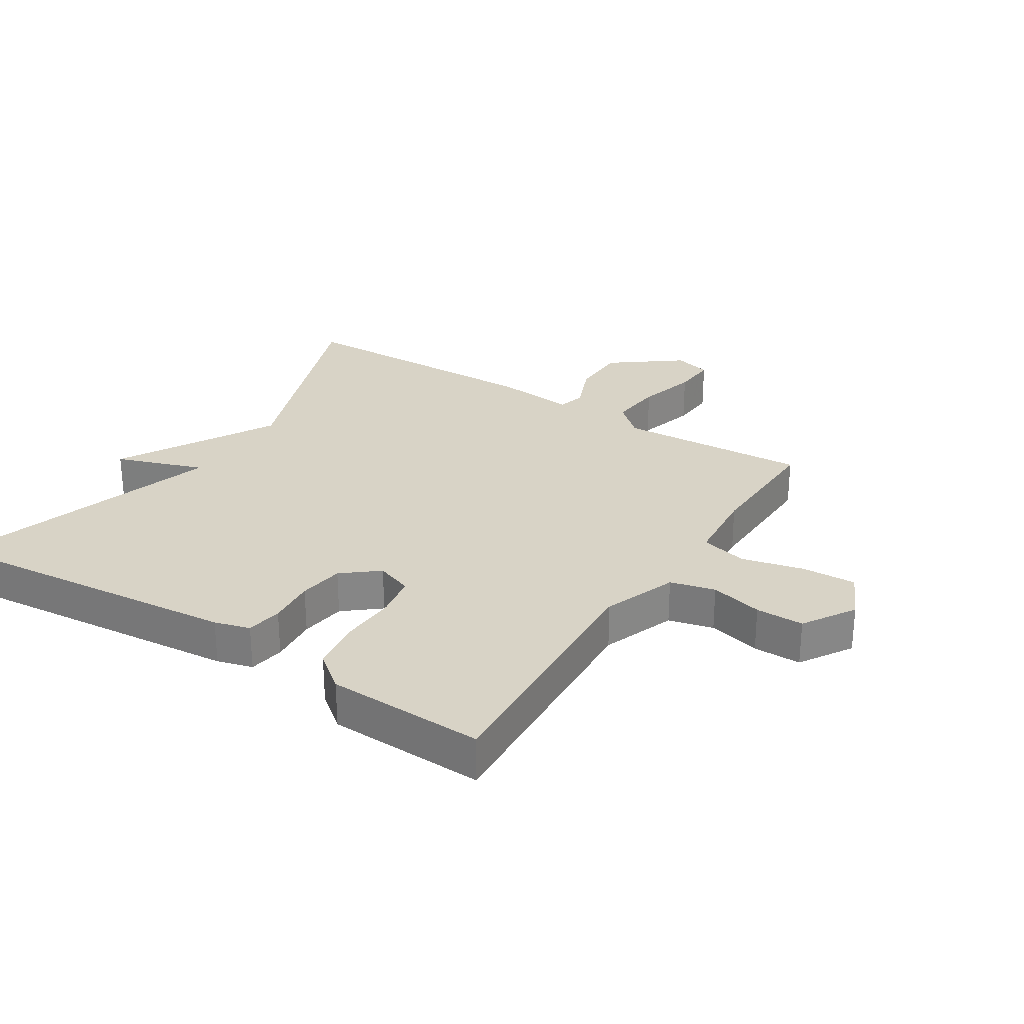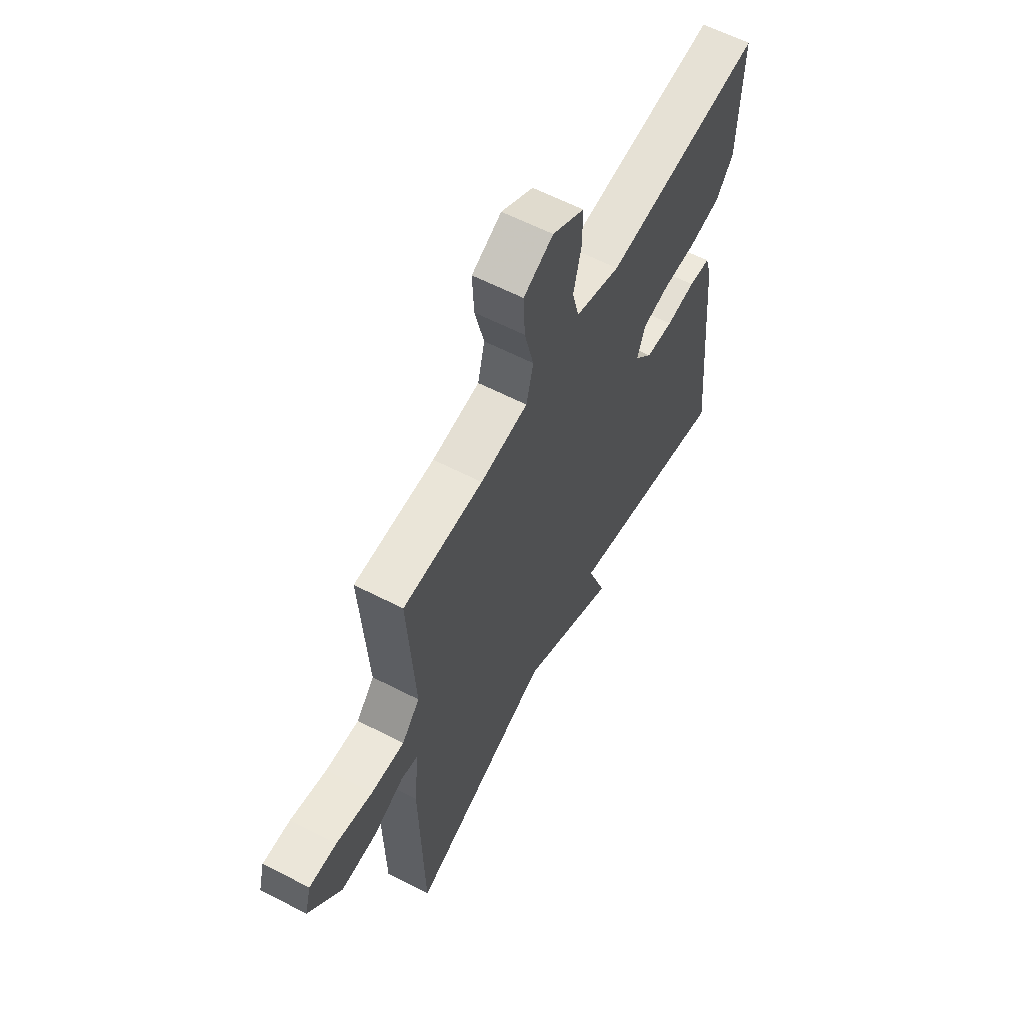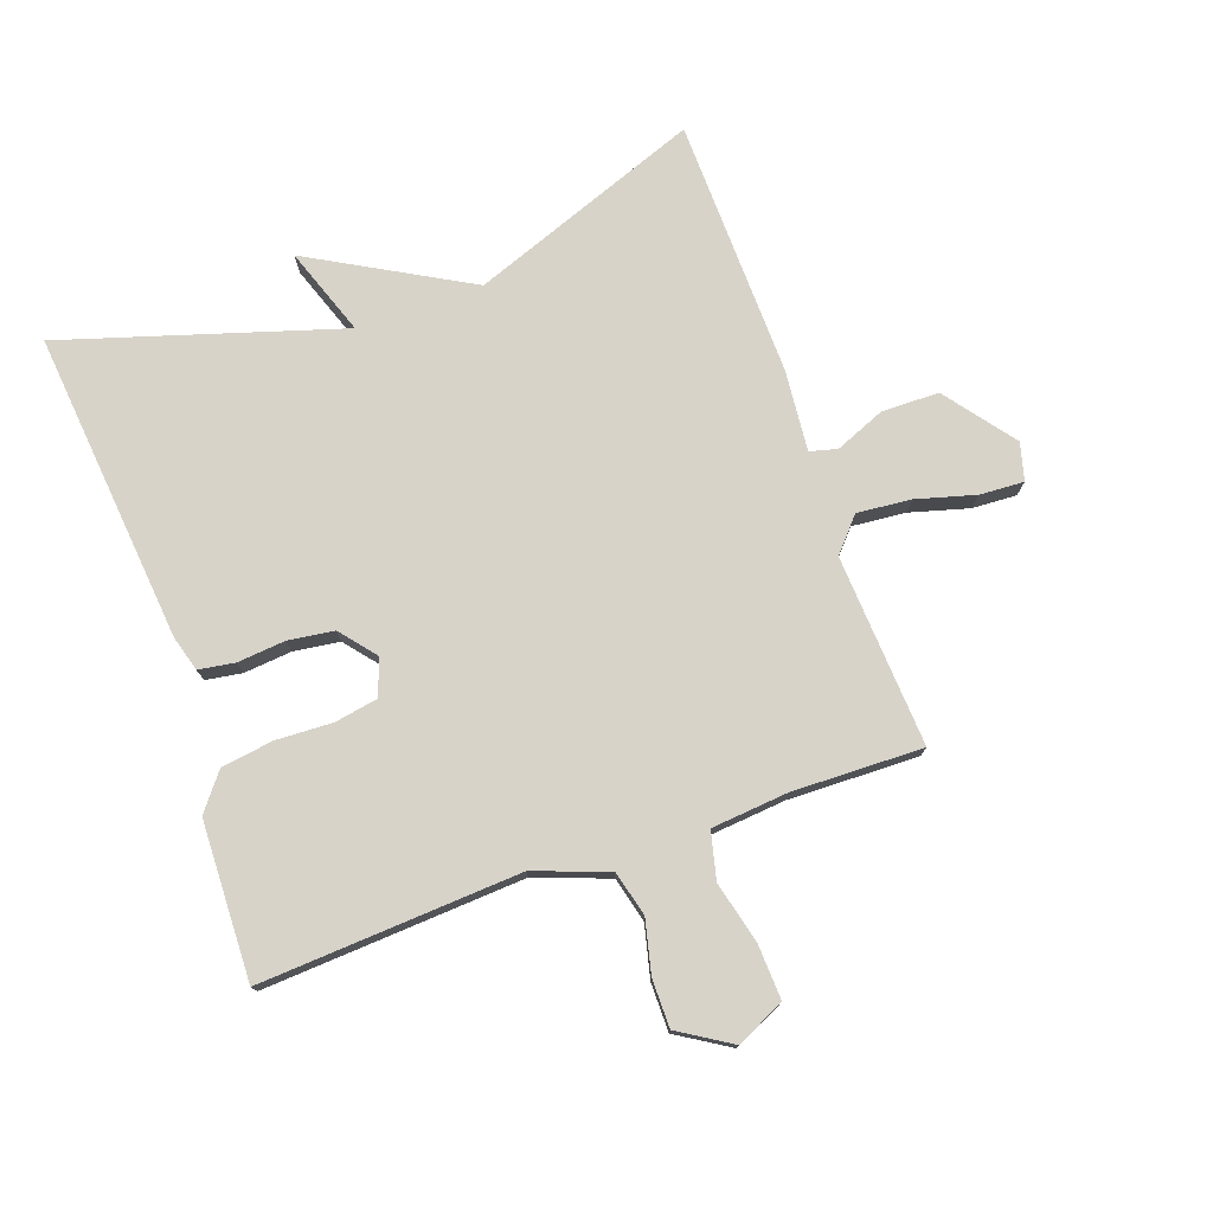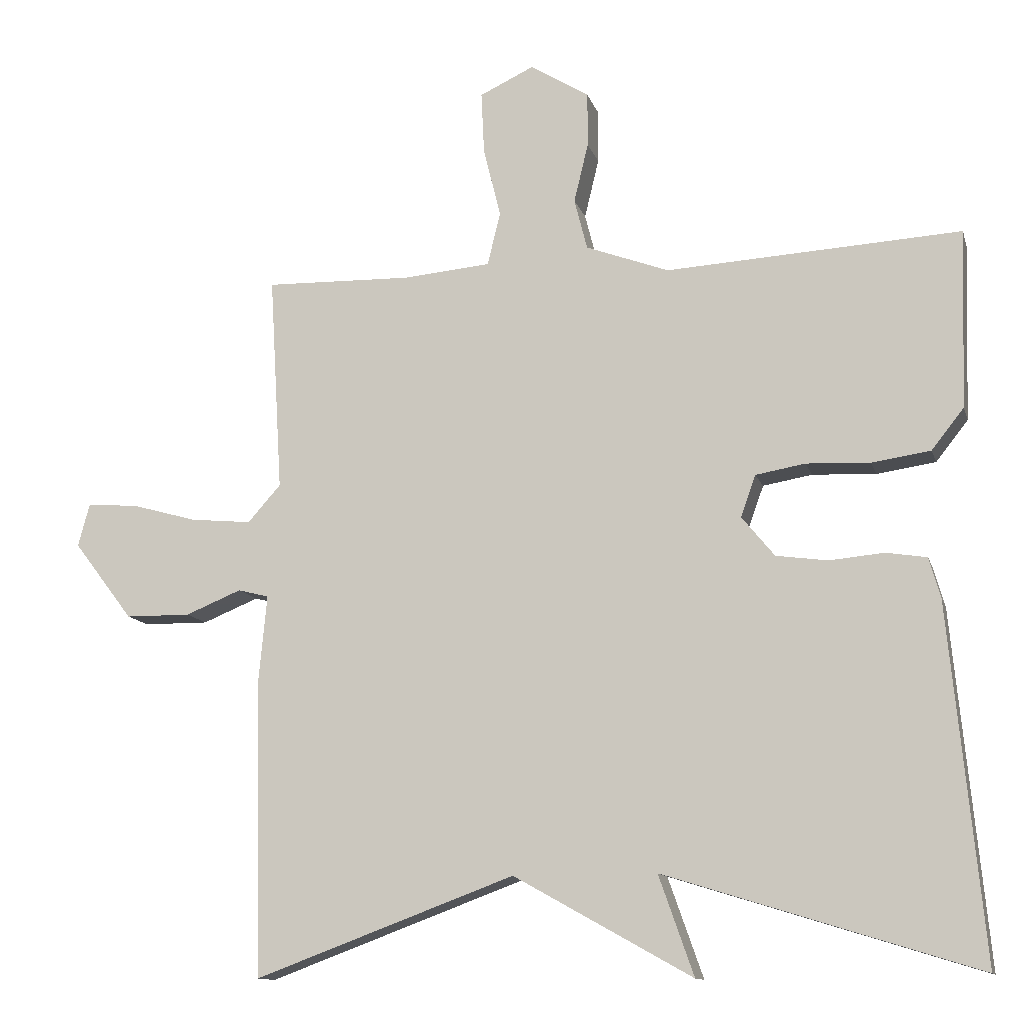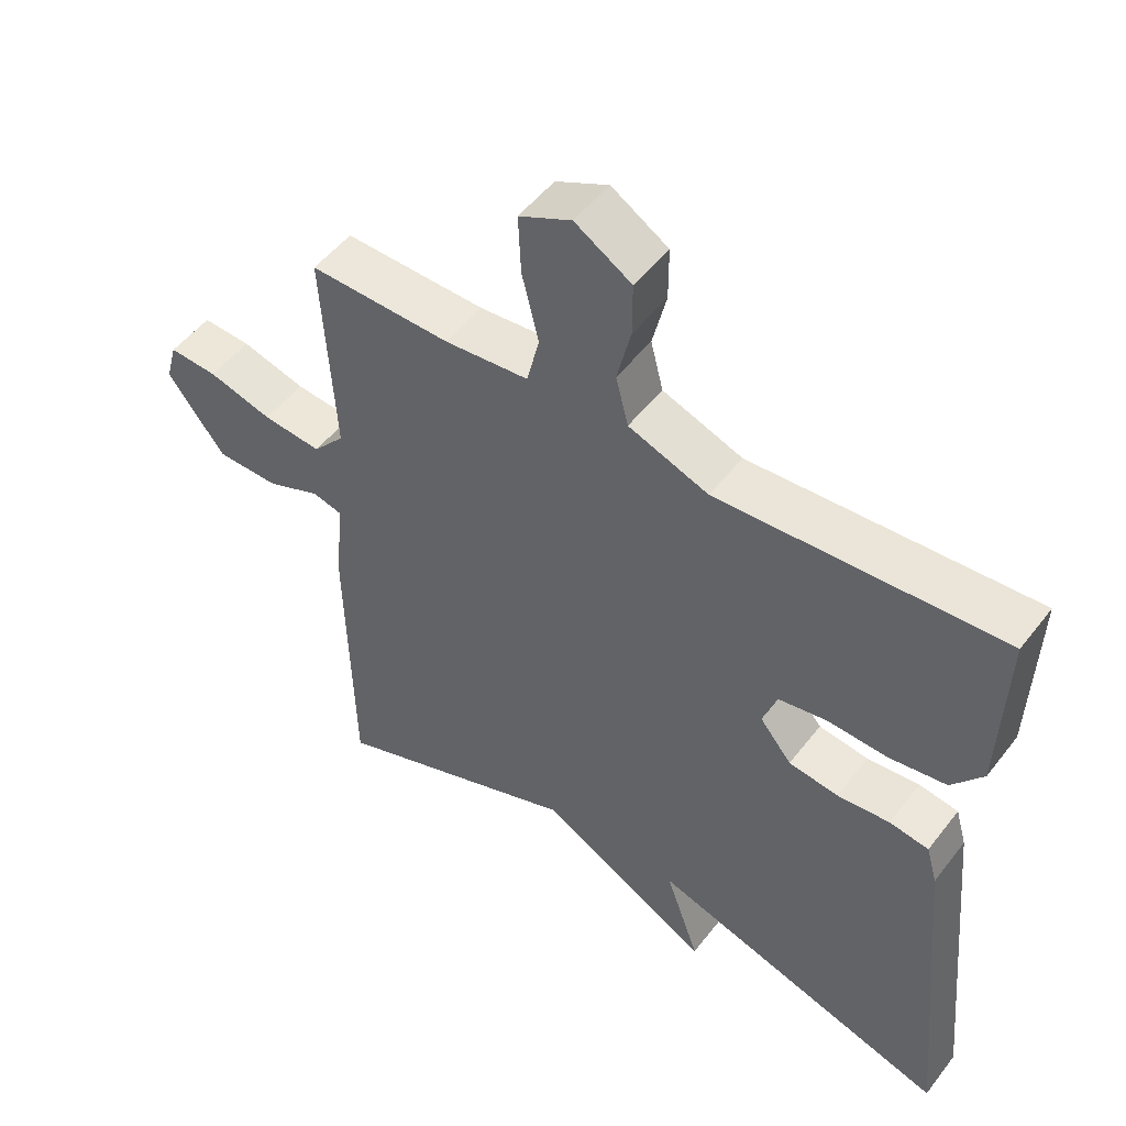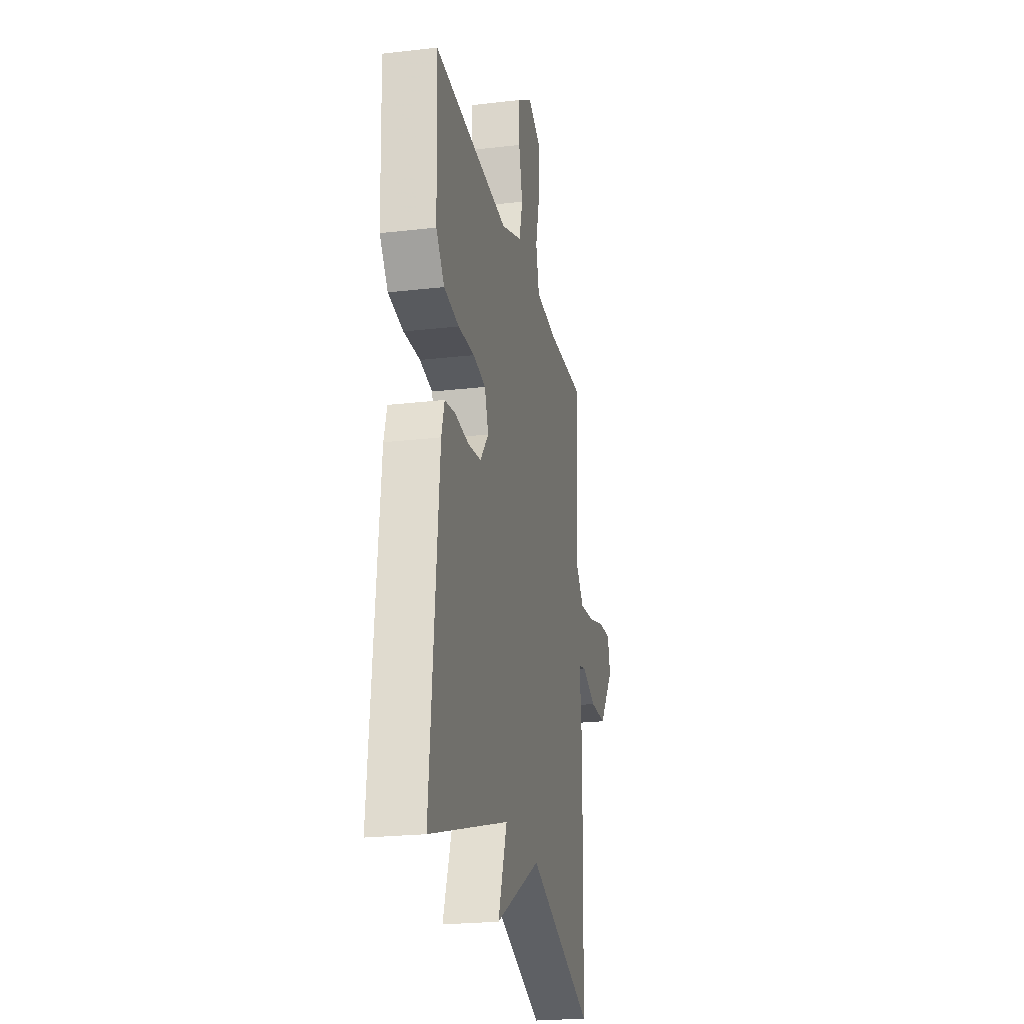
<metadata>
{"format":"obj","ext":"obj","renderer":"f3d","projection":"perspective","resolution":1024,"background":"white","views":[{"elev":28.2,"azim":-57.5,"up":"+Y"},{"elev":61.1,"azim":117.7,"up":"+Z"},{"elev":76.2,"azim":-19.6,"up":"+Y"},{"elev":-12.1,"azim":-165.7,"up":"+Z"},{"elev":50.6,"azim":-143.7,"up":"+Z"},{"elev":-22.9,"azim":-78.7,"up":"+Z"}]}
</metadata>
<code>
v 0.5 0.07 0.5
v 0.482 0.07 0.198
v 0.528 0.07 0.146
v 0.613 0.07 0.154
v 0.706 0.07 0.18
v 0.776 0.07 0.184
v 0.792 0.07 0.125
v 0.709 0.07 0.016
v 0.618 0.07 0.015
v 0.54 0.07 0.047
v 0.497 0.07 0.036
v 0.509 0.07 -0.092
v 0.5 0.07 -0.5
v 0.136 0.07 -0.365
v -0.113 0.07 -0.504
v -0.064 0.07 -0.365
v -0.5 0.07 -0.5
v -0.453 0.07 -0.008
v -0.437 0.07 0.048
v -0.38 0.07 0.057
v -0.304 0.07 0.05
v -0.232 0.07 0.06
v -0.186 0.07 0.116
v -0.207 0.07 0.174
v -0.276 0.07 0.186
v -0.365 0.07 0.182
v -0.447 0.07 0.194
v -0.492 0.07 0.251
v -0.5 0.07 0.5
v -0.089 0.07 0.476
v 0.027 0.07 0.519
v 0.045 0.07 0.59
v 0.025 0.07 0.673
v 0.025 0.07 0.749
v 0.107 0.07 0.8
v 0.183 0.07 0.764
v 0.179 0.07 0.678
v 0.155 0.07 0.58
v 0.173 0.07 0.506
v 0.295 0.07 0.495
v 0.5 0 0.5
v 0.482 0 0.198
v 0.528 0 0.146
v 0.613 0 0.154
v 0.706 0 0.18
v 0.776 0 0.184
v 0.792 0 0.125
v 0.709 0 0.016
v 0.618 0 0.015
v 0.54 0 0.047
v 0.497 0 0.036
v 0.509 0 -0.092
v 0.5 0 -0.5
v 0.136 0 -0.365
v -0.113 0 -0.504
v -0.064 0 -0.365
v -0.5 0 -0.5
v -0.453 0 -0.008
v -0.437 0 0.048
v -0.38 0 0.057
v -0.304 0 0.05
v -0.232 0 0.06
v -0.186 0 0.116
v -0.207 0 0.174
v -0.276 0 0.186
v -0.365 0 0.182
v -0.447 0 0.194
v -0.492 0 0.251
v -0.5 0 0.5
v -0.089 0 0.476
v 0.027 0 0.519
v 0.045 0 0.59
v 0.025 0 0.673
v 0.025 0 0.749
v 0.107 0 0.8
v 0.183 0 0.764
v 0.179 0 0.678
v 0.155 0 0.58
v 0.173 0 0.506
v 0.295 0 0.495
f 36 37 38
f 35 36 38
f 34 35 38
f 33 34 38
f 32 33 38
f 31 32 38 39
f 30 31 39 40
f 28 29 30
f 27 28 30
f 26 27 30
f 25 26 30
f 40 1 2
f 30 40 2
f 25 30 2
f 24 25 2
f 19 20 21
f 18 19 21
f 17 18 21
f 16 17 21
f 16 21 22
f 14 15 16
f 14 16 22 23
f 14 23 24
f 13 14 24
f 12 13 24
f 11 12 24
f 8 9 10
f 7 8 10
f 6 7 10
f 5 6 10
f 4 5 10
f 3 4 10 11
f 2 3 11 24
f 78 77 76
f 78 76 75
f 78 75 74
f 78 74 73
f 78 73 72
f 79 78 72 71
f 80 79 71 70
f 70 69 68
f 70 68 67
f 70 67 66
f 70 66 65
f 42 41 80
f 42 80 70
f 42 70 65
f 42 65 64
f 61 60 59
f 61 59 58
f 61 58 57
f 61 57 56
f 62 61 56
f 56 55 54
f 63 62 56 54
f 64 63 54
f 64 54 53
f 64 53 52
f 64 52 51
f 50 49 48
f 50 48 47
f 50 47 46
f 50 46 45
f 50 45 44
f 51 50 44 43
f 64 51 43 42
f 1 41 42 2
f 2 42 43 3
f 3 43 44 4
f 4 44 45 5
f 5 45 46 6
f 6 46 47 7
f 7 47 48 8
f 8 48 49 9
f 9 49 50 10
f 10 50 51 11
f 11 51 52 12
f 12 52 53 13
f 13 53 54 14
f 14 54 55 15
f 15 55 56 16
f 16 56 57 17
f 17 57 58 18
f 18 58 59 19
f 19 59 60 20
f 20 60 61 21
f 21 61 62 22
f 22 62 63 23
f 23 63 64 24
f 24 64 65 25
f 25 65 66 26
f 26 66 67 27
f 27 67 68 28
f 28 68 69 29
f 29 69 70 30
f 30 70 71 31
f 31 71 72 32
f 32 72 73 33
f 33 73 74 34
f 34 74 75 35
f 35 75 76 36
f 36 76 77 37
f 37 77 78 38
f 38 78 79 39
f 39 79 80 40
f 40 80 41 1

</code>
